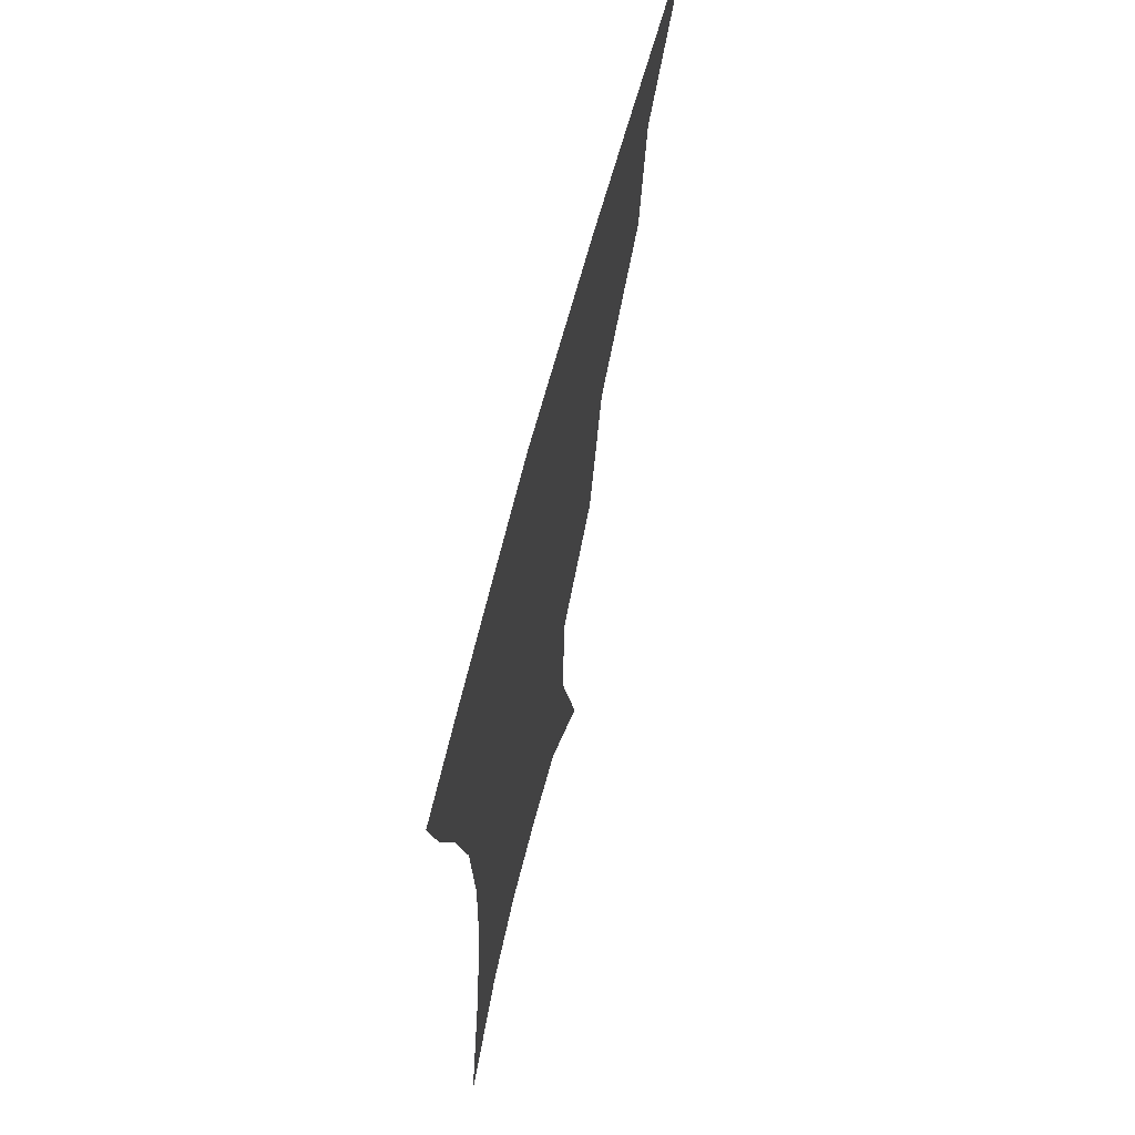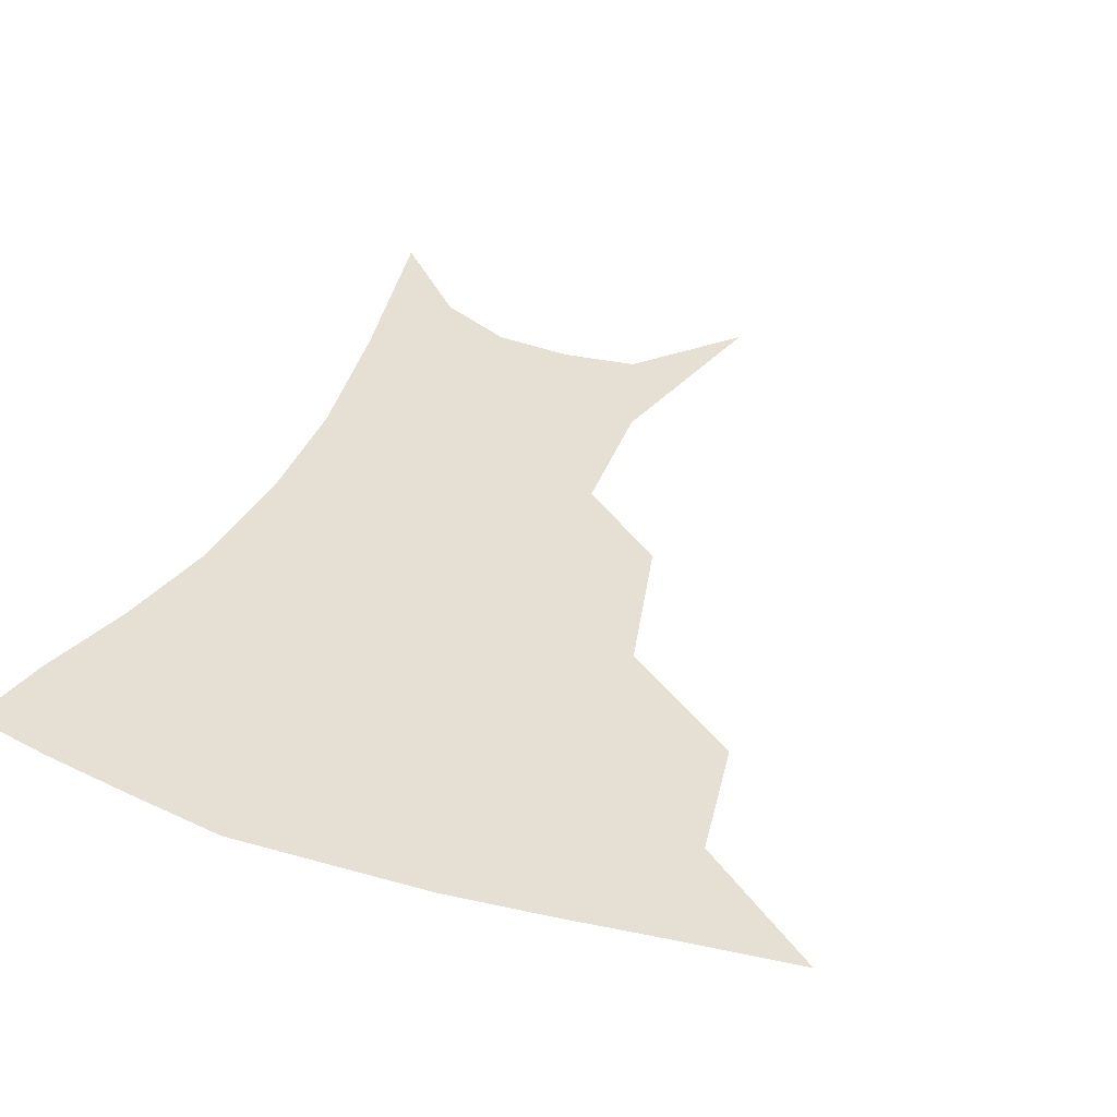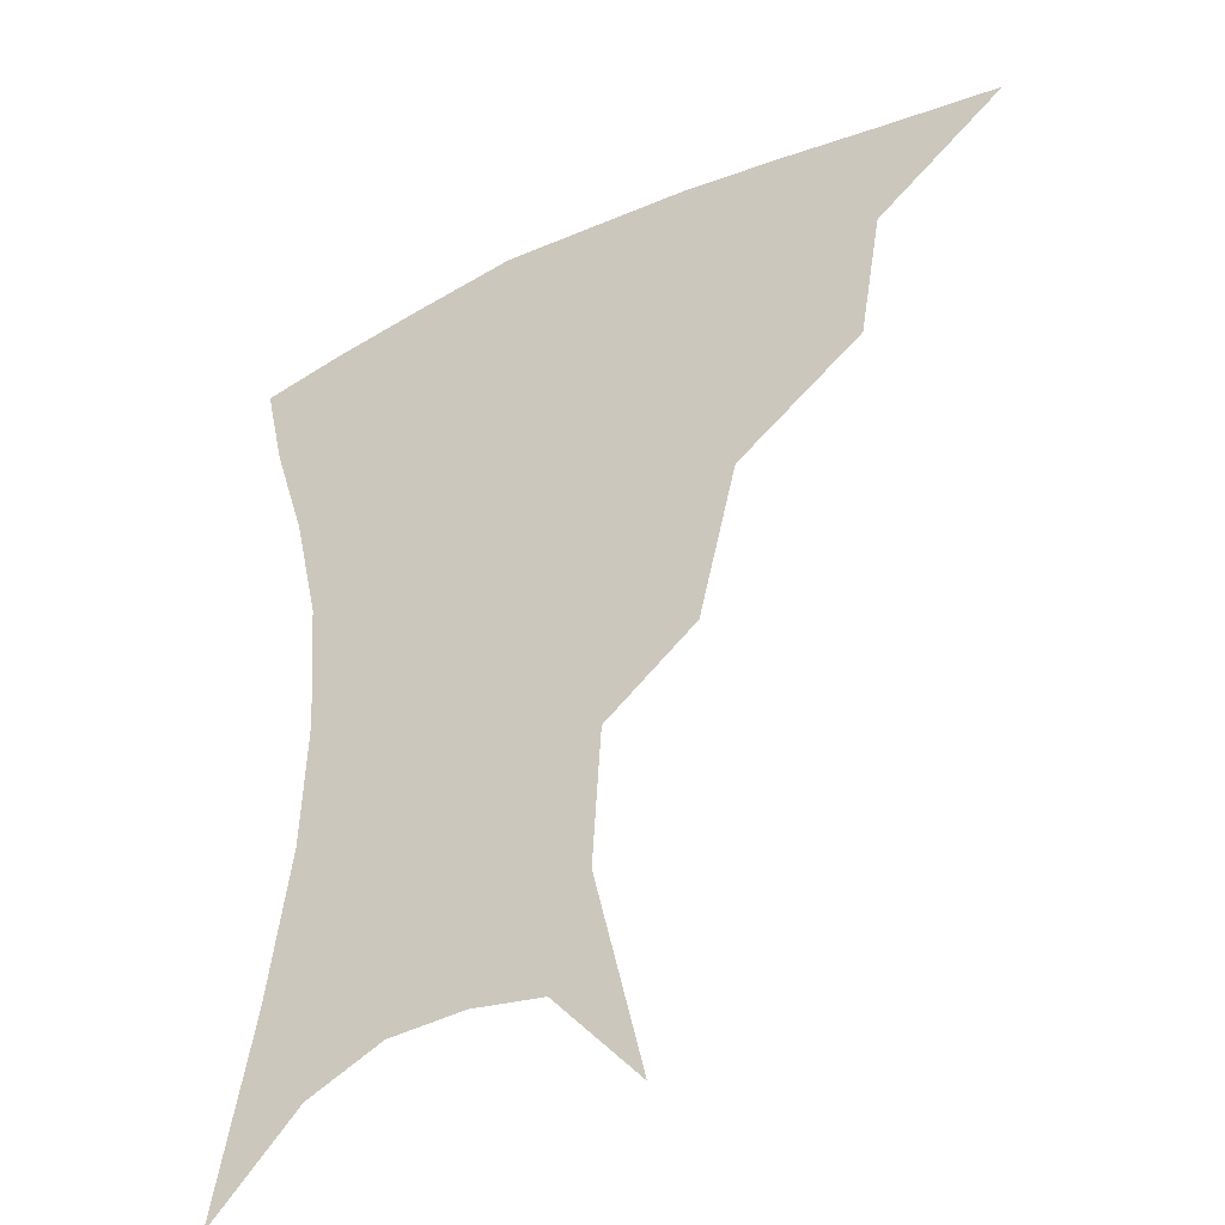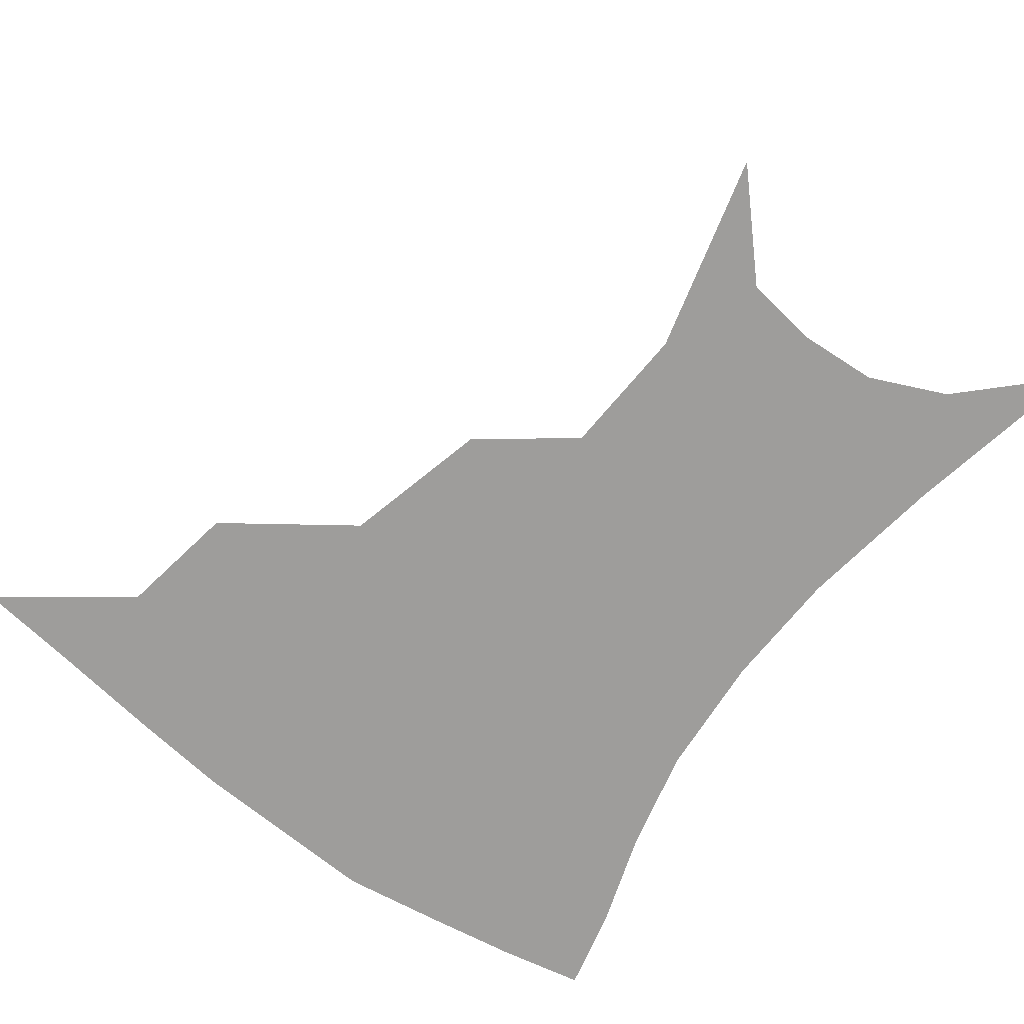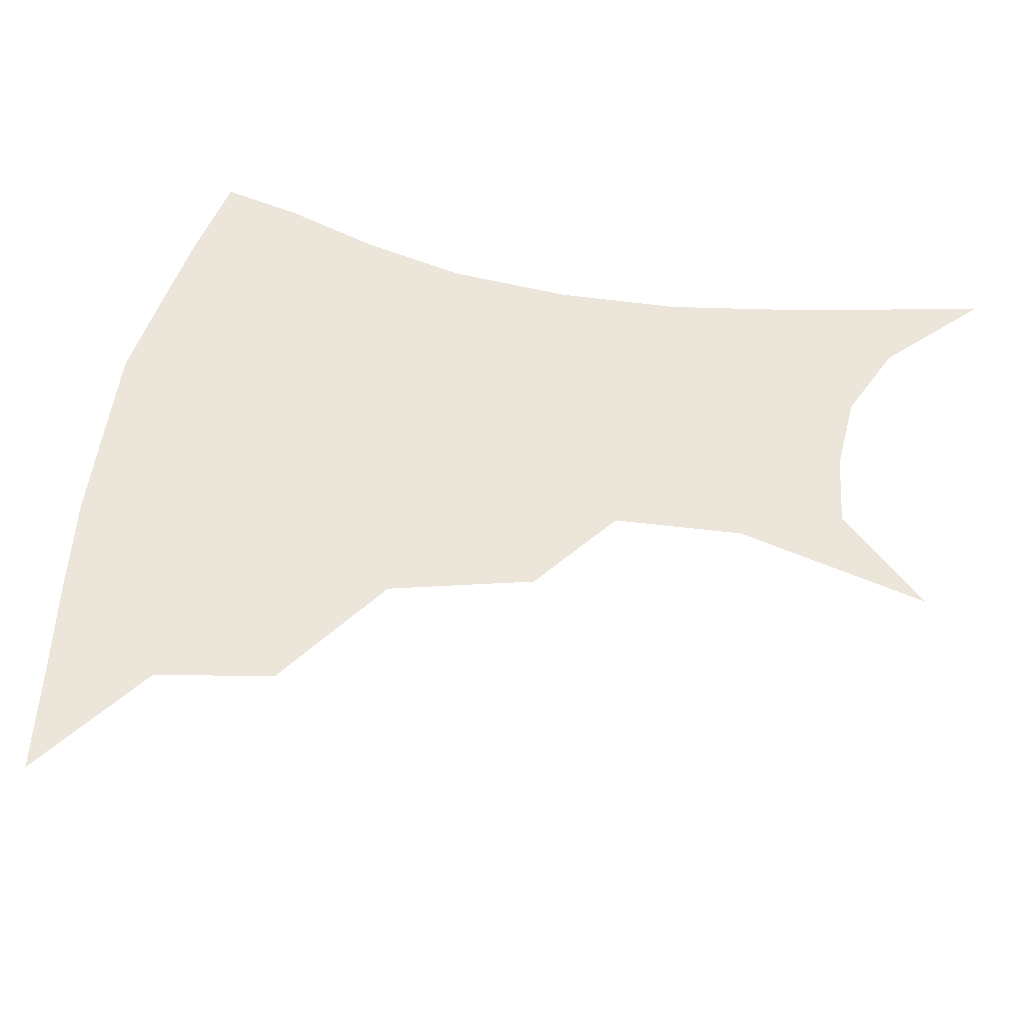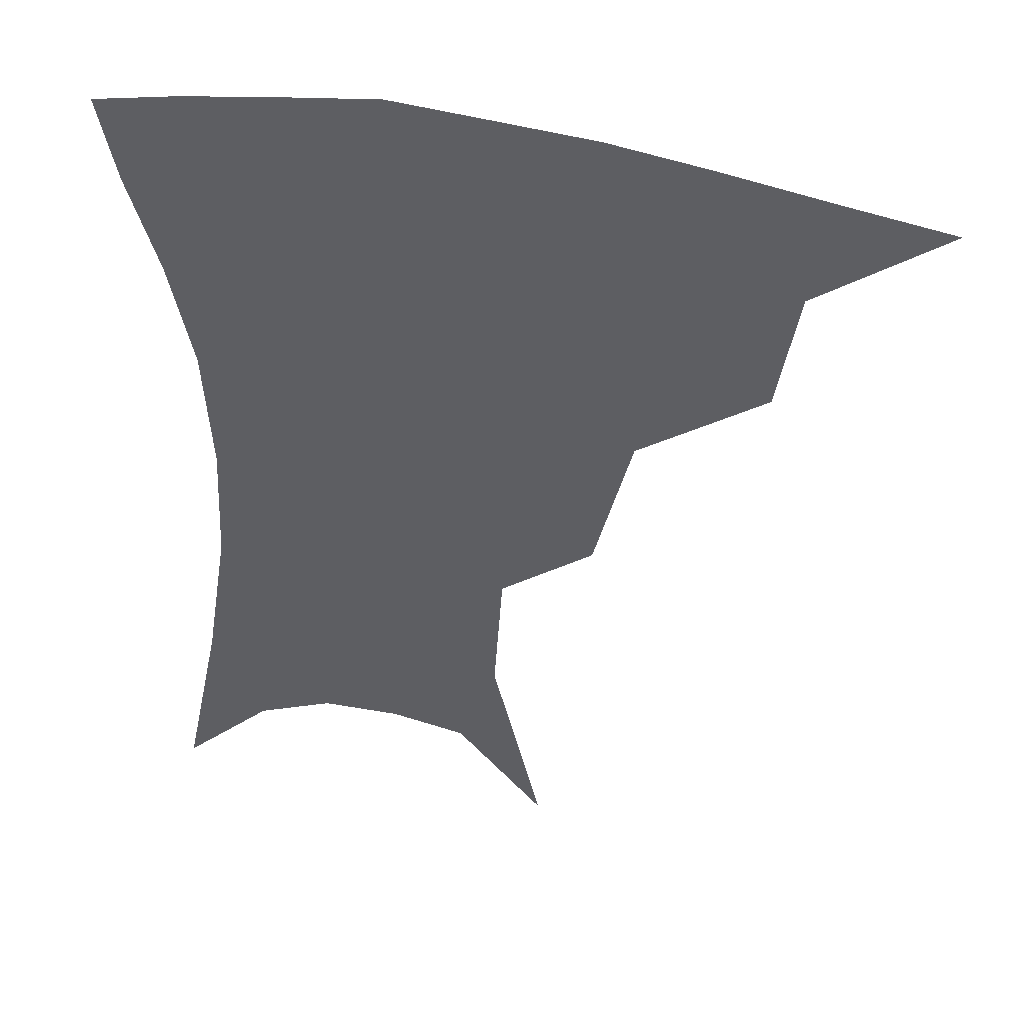
<metadata>
{"format":"obj","ext":"obj","renderer":"f3d","projection":"perspective","resolution":1024,"background":"white","views":[{"elev":66.3,"azim":104.4,"up":"+Y"},{"elev":38.2,"azim":-157.1,"up":"+Z"},{"elev":-36.8,"azim":-148.2,"up":"+Y"},{"elev":-70.6,"azim":-36.2,"up":"+Z"},{"elev":54.3,"azim":-78.9,"up":"+Z"},{"elev":42.8,"azim":-165.3,"up":"+Y"}]}
</metadata>
<code>
v 456.5 351.4 0
v 498.4 291.1 0
v 492.4 325.1 0
v 487.4 355.6 0
v 544.7 224.5 0
v 534 266.1 0
v 526.3 300.8 0
v 521.5 330.9 0
v 516.8 359.9 0
v 559.7 110.7 0
v 573.6 167 0
v 571.1 204.5 0
v 562.3 244.1 0
v 556.5 279.5 0
v 552.9 308.7 0
v 549.2 335.1 0
v 545.3 363.5 0
v 584.7 138 0
v 590.6 180 0
v 586.4 217.4 0
v 581.7 254.7 0
v 579.1 285 0
v 577.9 312 0
v 577.4 337.5 0
v 574 365.1 0
v 605.8 141 0
v 606.8 184.8 0
v 603.2 222.6 0
v 601.1 258.2 0
v 601.2 288.1 0
v 602.1 313.8 0
v 602.8 338.2 0
v 601 366.6 0
v 628.1 139.7 0
v 623.1 187.7 0
v 620.2 223.6 0
v 620 256 0
v 621.9 286 0
v 624.9 312.7 0
v 627.8 337.3 0
v 630 362.5 0
v 650.1 130.1 0
v 641.2 180.6 0
v 637.9 216.5 0
v 638 249.2 0
v 641.1 282.7 0
v 646.5 310.6 0
v 652.1 334.5 0
v 655.8 358.6 0
v 676.1 104.7 0
v 664.8 158.2 0
v 658 200.5 0
v 656.3 235.7 0
v 658.7 271.9 0
v 665.6 302.4 0
v 674.5 330 0
v 679.9 353.8 0
v 721 361 0
f 3 4 1
f 6 7 2
f 2 7 3
f 7 8 3
f 3 8 4
f 8 9 4
f 12 13 5
f 5 13 6
f 13 14 6
f 6 14 7
f 14 15 7
f 7 15 8
f 15 16 8
f 8 16 9
f 16 17 9
f 10 18 11
f 18 19 11
f 11 19 12
f 19 20 12
f 12 20 13
f 20 21 13
f 13 21 14
f 21 22 14
f 14 22 15
f 22 23 15
f 15 23 16
f 23 24 16
f 16 24 17
f 24 25 17
f 18 26 19
f 26 27 19
f 19 27 20
f 27 28 20
f 20 28 21
f 28 29 21
f 21 29 22
f 29 30 22
f 22 30 23
f 30 31 23
f 23 31 24
f 31 32 24
f 24 32 25
f 32 33 25
f 26 34 27
f 34 35 27
f 27 35 28
f 35 36 28
f 28 36 29
f 36 37 29
f 29 37 30
f 37 38 30
f 30 38 31
f 38 39 31
f 31 39 32
f 39 40 32
f 32 40 33
f 40 41 33
f 34 42 35
f 42 43 35
f 35 43 36
f 43 44 36
f 36 44 37
f 44 45 37
f 37 45 38
f 45 46 38
f 38 46 39
f 46 47 39
f 39 47 40
f 47 48 40
f 40 48 41
f 48 49 41
f 42 50 43
f 50 51 43
f 43 51 44
f 51 52 44
f 44 52 45
f 52 53 45
f 45 53 46
f 53 54 46
f 46 54 47
f 54 55 47
f 47 55 48
f 55 56 48
f 48 56 49
f 56 57 49

</code>
